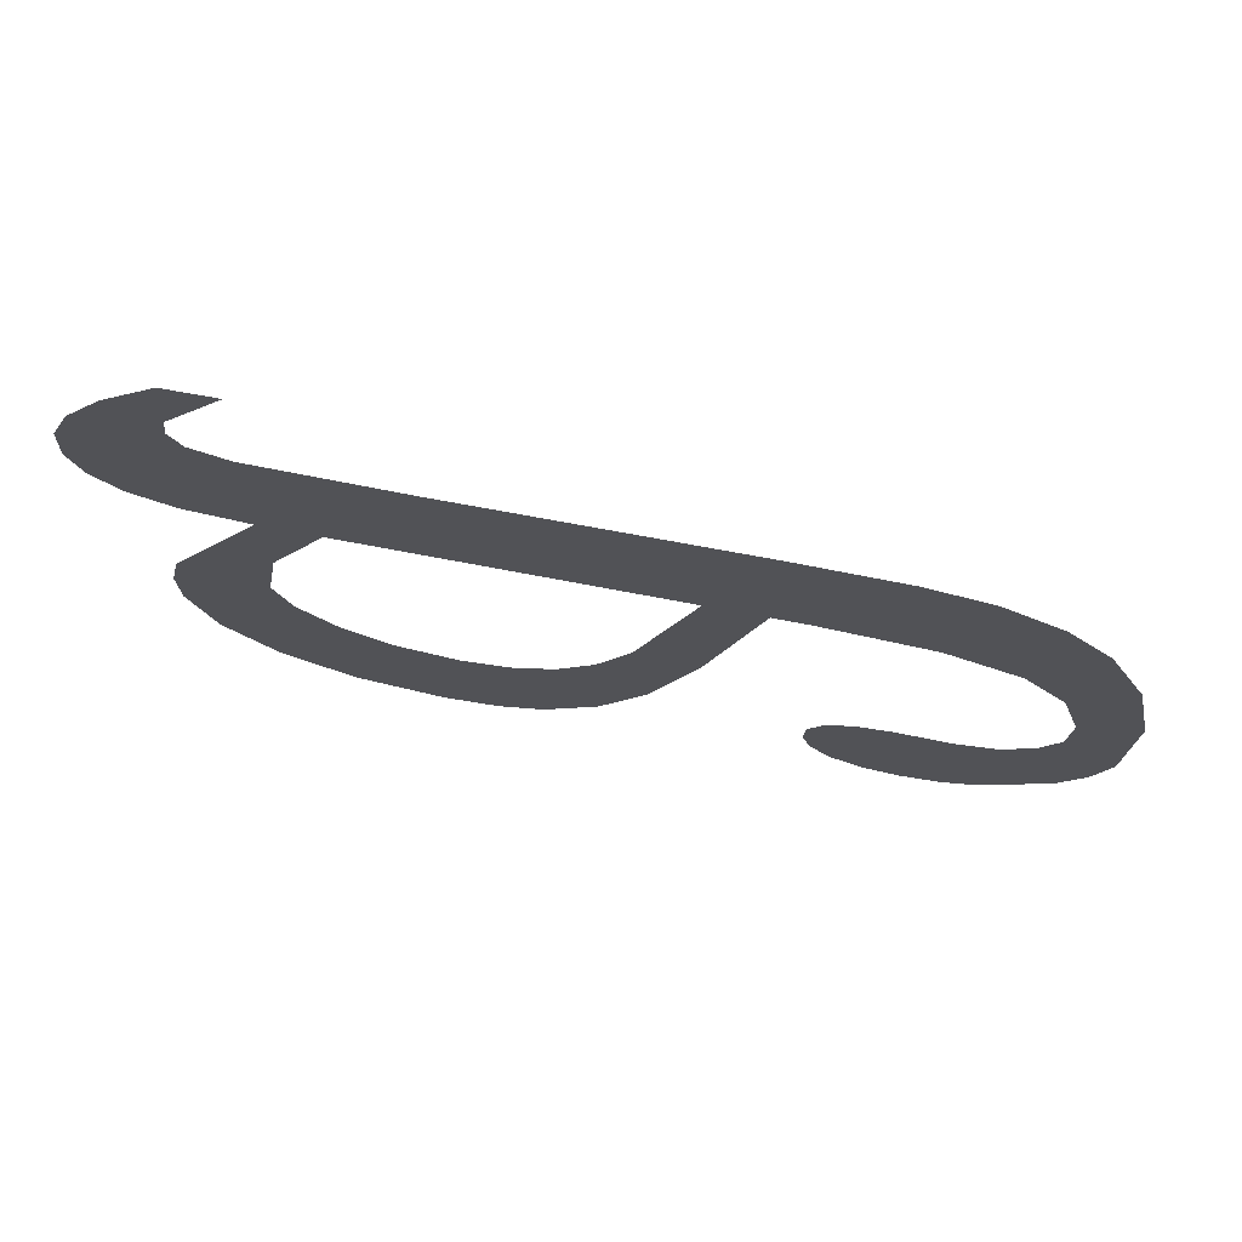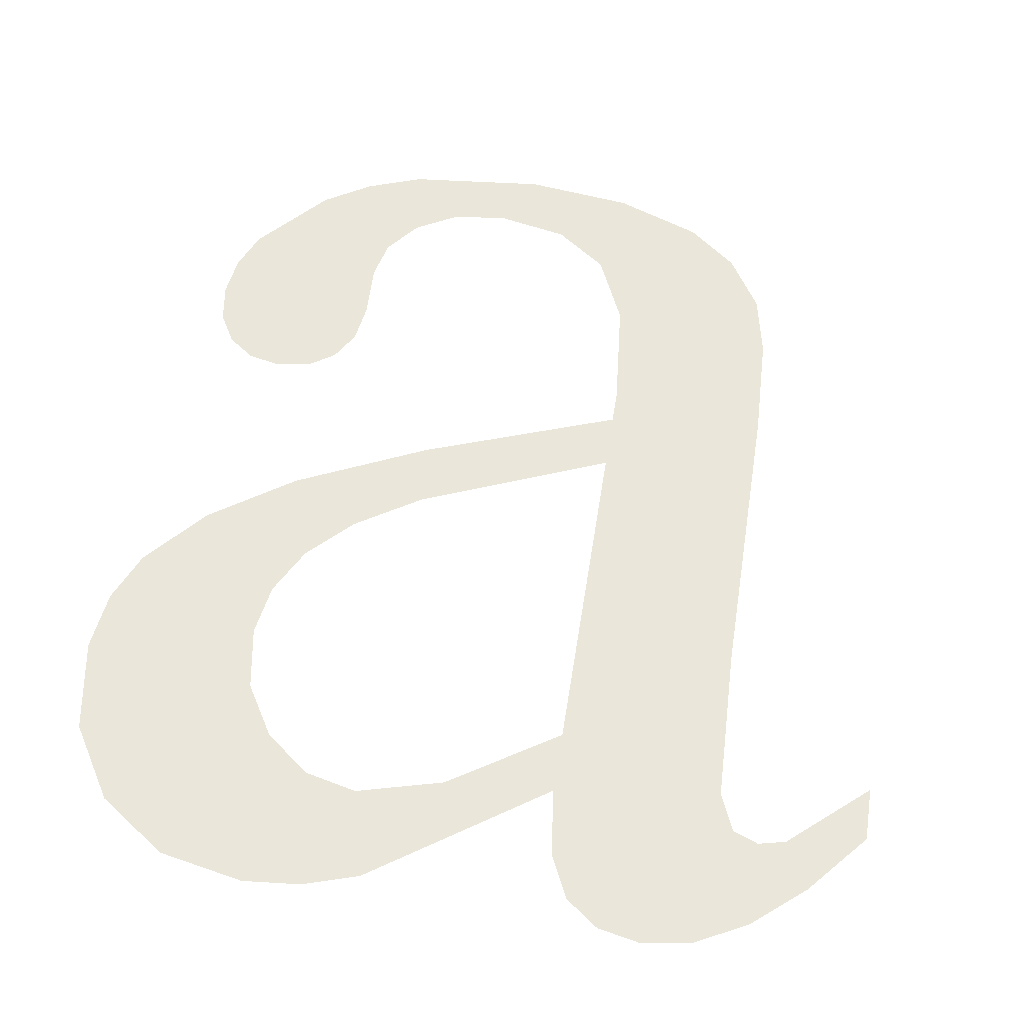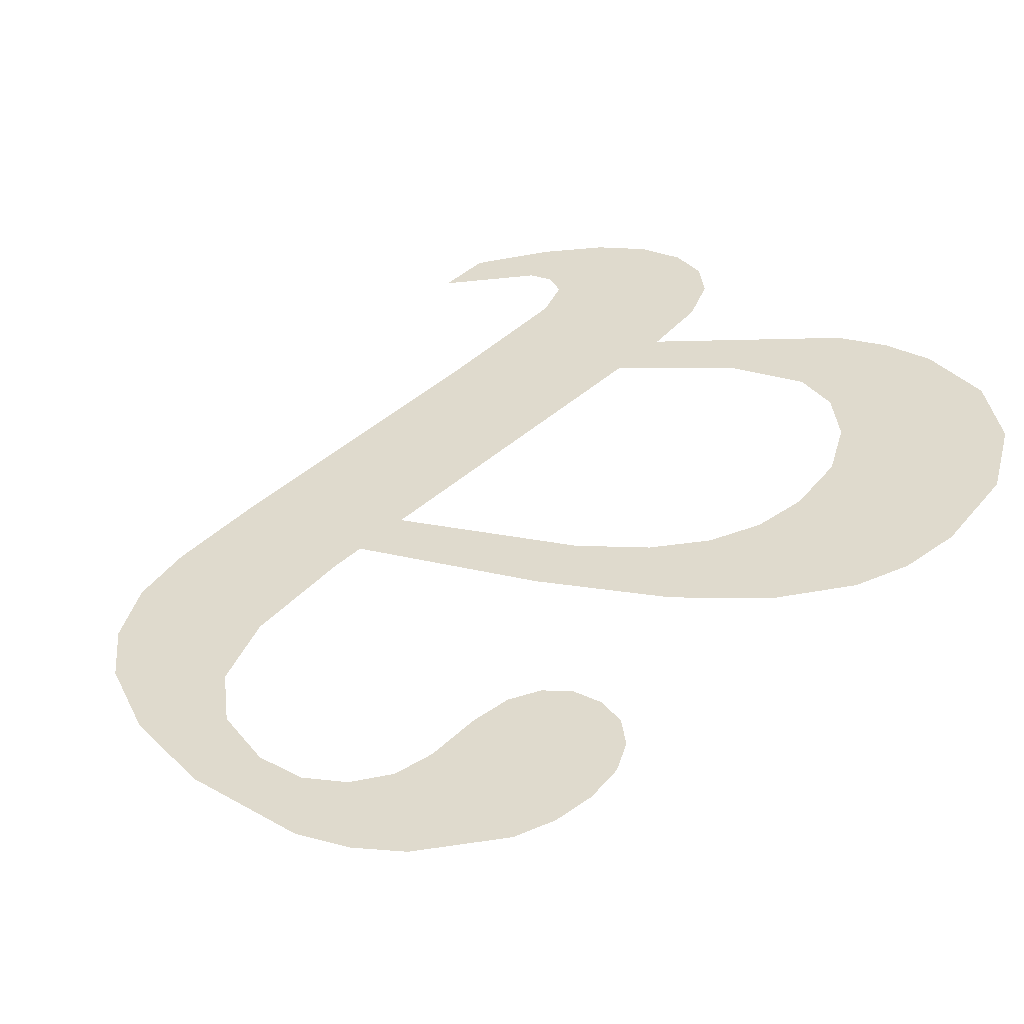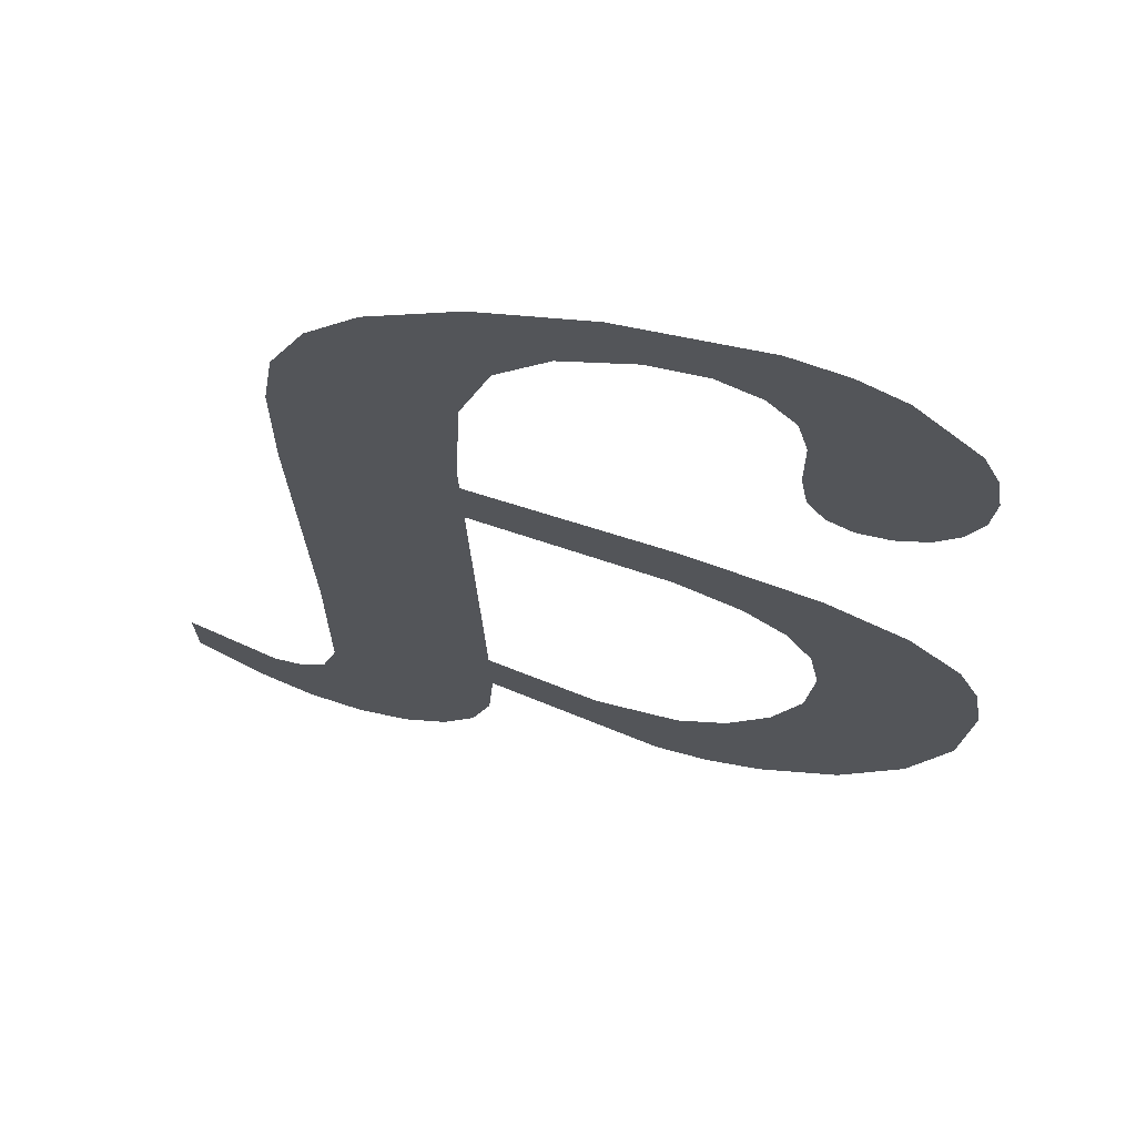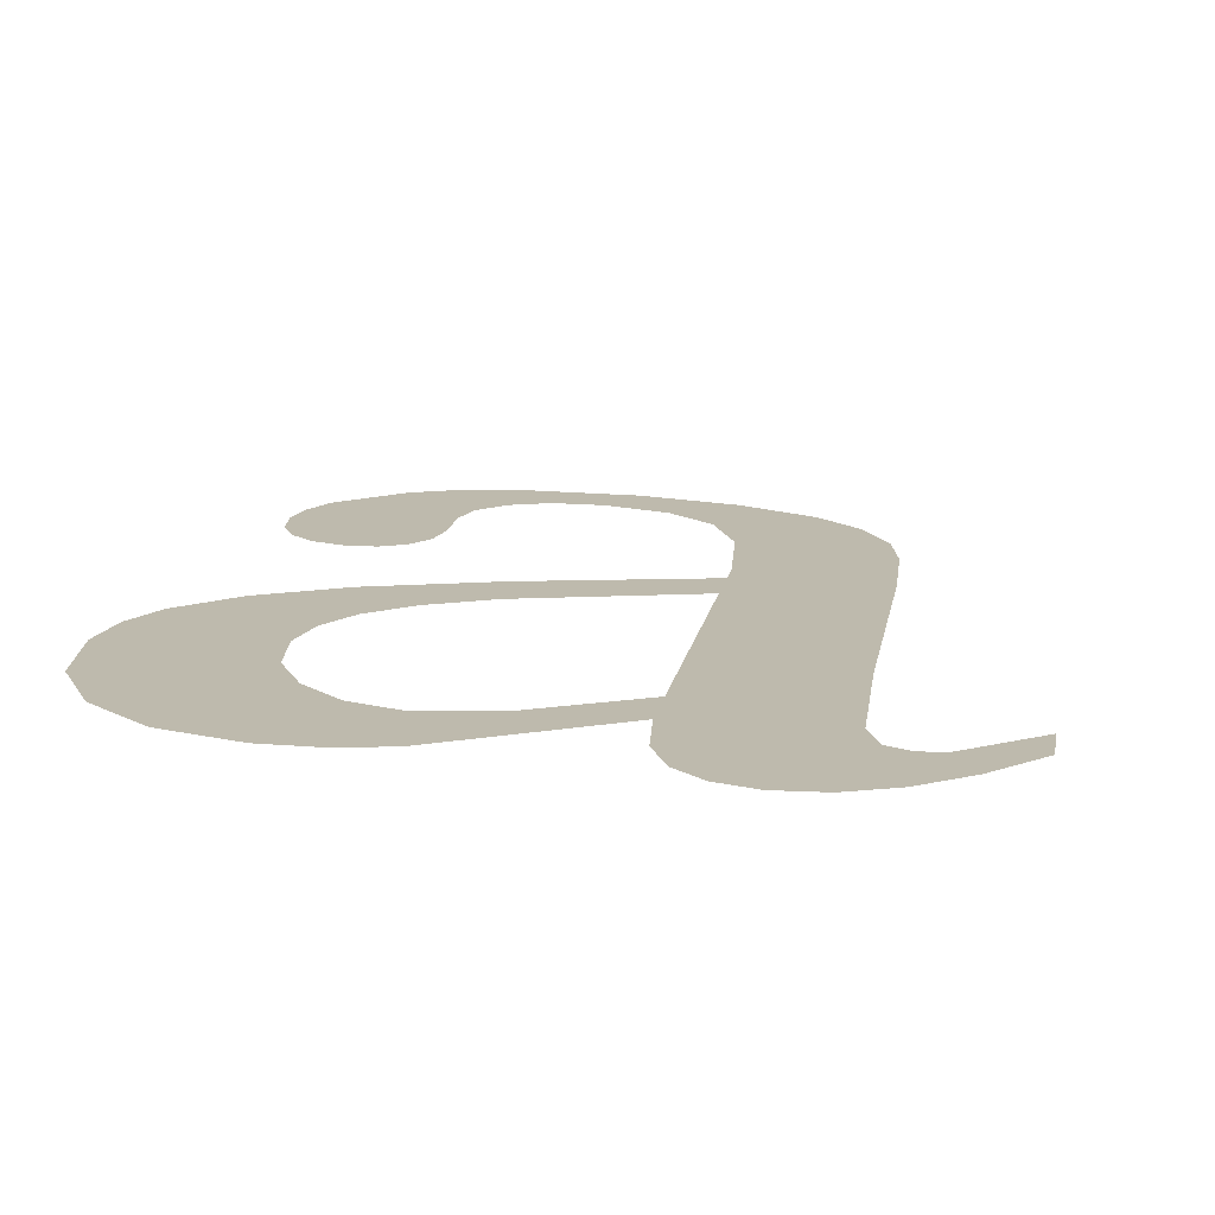
<metadata>
{"format":"obj","ext":"obj","renderer":"f3d","projection":"perspective","resolution":1024,"background":"white","views":[{"elev":-17.7,"azim":96.5,"up":"+Z"},{"elev":69.3,"azim":9.0,"up":"+Z"},{"elev":29.7,"azim":-132.3,"up":"+Z"},{"elev":53.1,"azim":-170.5,"up":"+Y"},{"elev":27.7,"azim":10.0,"up":"+Z"}]}
</metadata>
<code>
o mesh338/mesh338-geometry#mesh338-geometry
v -0.4631 0.04049 0.1723
v -0.4631 0.03993 0.1725
v -0.4631 0.0402 0.1724
v -0.463 0.04077 0.1723
v -0.4629 0.03972 0.1725
v -0.4625 0.04129 0.1722
v -0.4628 0.03958 0.1725
v -0.4625 0.03954 0.1725
v -0.4623 0.03958 0.1725
v -0.4622 0.04151 0.1721
v -0.4621 0.03971 0.1725
v -0.4619 0.0406 0.1723
v -0.4618 0.04166 0.1721
v -0.462 0.03992 0.1725
v -0.4619 0.04088 0.1722
v -0.4619 0.0402 0.1724
v -0.4617 0.04113 0.1722
v -0.4608 0.04178 0.172
v -0.4614 0.04131 0.1721
v -0.461 0.04136 0.1721
v -0.4605 0.04128 0.1722
v -0.46 0.04171 0.1721
v -0.4601 0.04102 0.1722
v -0.4598 0.04052 0.1723
v -0.4593 0.0415 0.1721
v -0.4598 0.03972 0.1725
v -0.4598 0.03948 0.1726
v -0.4598 0.03906 0.1727
v -0.4598 0.03666 0.1732
v -0.4611 0.03848 0.1728
v -0.4598 0.03622 0.1733
v -0.4612 0.03893 0.1727
v -0.4597 0.03574 0.1734
v -0.4606 0.03615 0.1733
v -0.4616 0.03817 0.1729
v -0.4596 0.03542 0.1735
v -0.461 0.03535 0.1735
v -0.4619 0.03784 0.1729
v -0.4593 0.03525 0.1735
v -0.4612 0.03598 0.1734
v -0.4621 0.03848 0.1728
v -0.459 0.04123 0.1722
v -0.4614 0.03522 0.1735
v -0.4621 0.0375 0.173
v -0.459 0.03519 0.1735
v -0.4616 0.03606 0.1733
v -0.4622 0.03712 0.1731
v -0.4586 0.03525 0.1735
v -0.4618 0.03518 0.1735
v -0.4624 0.03529 0.1735
v -0.4587 0.04084 0.1723
v -0.4619 0.0363 0.1733
v -0.4628 0.03805 0.1729
v -0.4621 0.03667 0.1732
v -0.4586 0.04039 0.1724
v -0.4629 0.03563 0.1734
v -0.4586 0.03749 0.173
v -0.4632 0.0376 0.173
v -0.4586 0.03963 0.1725
v -0.4586 0.03639 0.1733
v -0.4633 0.03614 0.1733
v -0.4583 0.03544 0.1735
v -0.4633 0.03723 0.1731
v -0.4585 0.03612 0.1733
v -0.4634 0.0368 0.1732
v -0.4583 0.03605 0.1733
v -0.4579 0.03577 0.1734
v -0.4581 0.0361 0.1733
v -0.4575 0.0366 0.1732
v -0.4575 0.03622 0.1733
f 1 2 3
f 2 1 4
f 3 2 1
f 4 1 2
f 2 4 5
f 5 4 2
f 5 4 6
f 6 4 5
f 5 6 7
f 7 6 5
f 7 6 8
f 8 6 7
f 8 6 9
f 9 6 8
f 9 6 10
f 10 6 9
f 9 10 11
f 11 10 9
f 11 10 12
f 12 10 11
f 12 10 13
f 13 10 12
f 11 12 14
f 14 12 11
f 12 13 15
f 15 13 12
f 16 14 12
f 12 14 16
f 15 13 17
f 17 13 15
f 17 13 18
f 18 13 17
f 17 18 19
f 19 18 17
f 19 18 20
f 20 18 19
f 20 18 21
f 21 18 20
f 21 18 22
f 22 18 21
f 21 22 23
f 23 22 21
f 23 22 24
f 24 22 23
f 24 22 25
f 25 22 24
f 24 25 26
f 26 25 24
f 26 25 27
f 27 25 26
f 27 25 28
f 28 25 27
f 28 25 29
f 29 25 28
f 30 27 28
f 28 27 30
f 29 25 31
f 31 25 29
f 30 32 27
f 27 32 30
f 31 25 33
f 33 25 31
f 31 34 29
f 29 34 31
f 35 32 30
f 30 32 35
f 33 25 36
f 36 25 33
f 37 34 31
f 31 34 37
f 38 32 35
f 35 32 38
f 36 25 39
f 39 25 36
f 37 40 34
f 34 40 37
f 38 41 32
f 32 41 38
f 39 25 42
f 42 25 39
f 43 40 37
f 37 40 43
f 44 41 38
f 38 41 44
f 39 42 45
f 45 42 39
f 43 46 40
f 40 46 43
f 47 41 44
f 44 41 47
f 45 42 48
f 48 42 45
f 49 46 43
f 43 46 49
f 50 41 47
f 47 41 50
f 48 42 51
f 51 42 48
f 49 52 46
f 46 52 49
f 50 53 41
f 41 53 50
f 54 50 47
f 47 50 54
f 48 51 55
f 55 51 48
f 49 54 52
f 52 54 49
f 56 53 50
f 50 53 56
f 50 54 49
f 49 54 50
f 48 55 57
f 57 55 48
f 56 58 53
f 53 58 56
f 57 55 59
f 48 57 60
f 60 57 48
f 61 58 56
f 56 58 61
f 59 55 57
f 48 60 62
f 62 60 48
f 61 63 58
f 58 63 61
f 62 60 64
f 64 60 62
f 63 61 65
f 65 61 63
f 62 64 66
f 66 64 62
f 62 66 67
f 67 66 62
f 67 66 68
f 68 66 67
f 67 68 69
f 69 68 67
f 67 69 70
f 70 69 67

</code>
